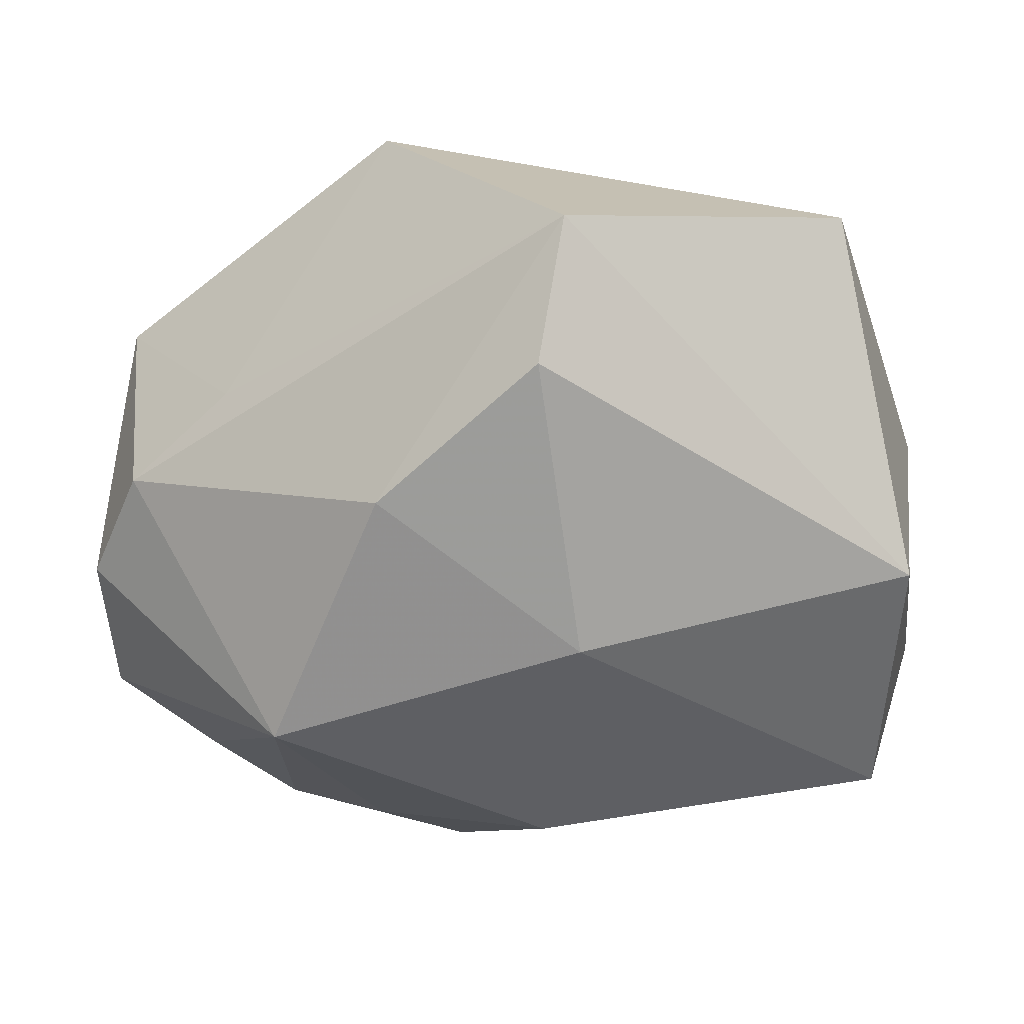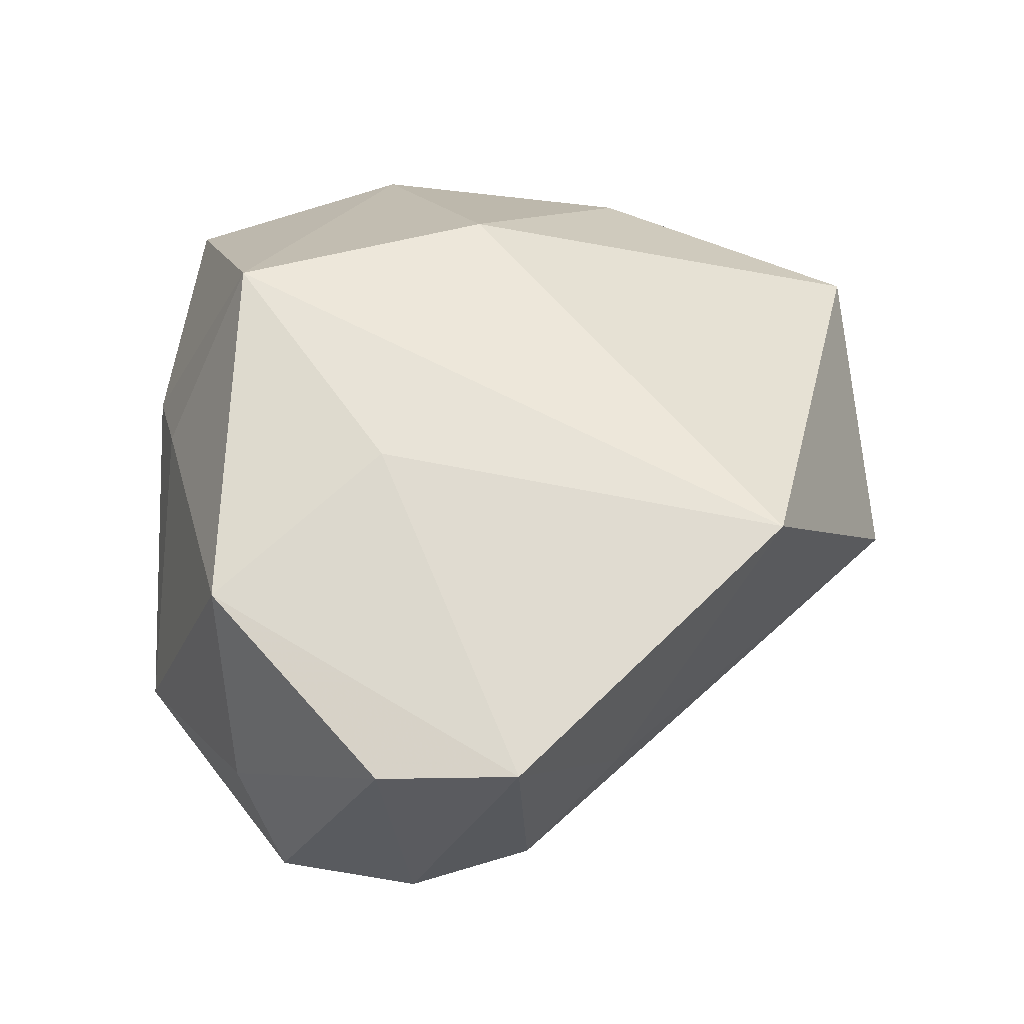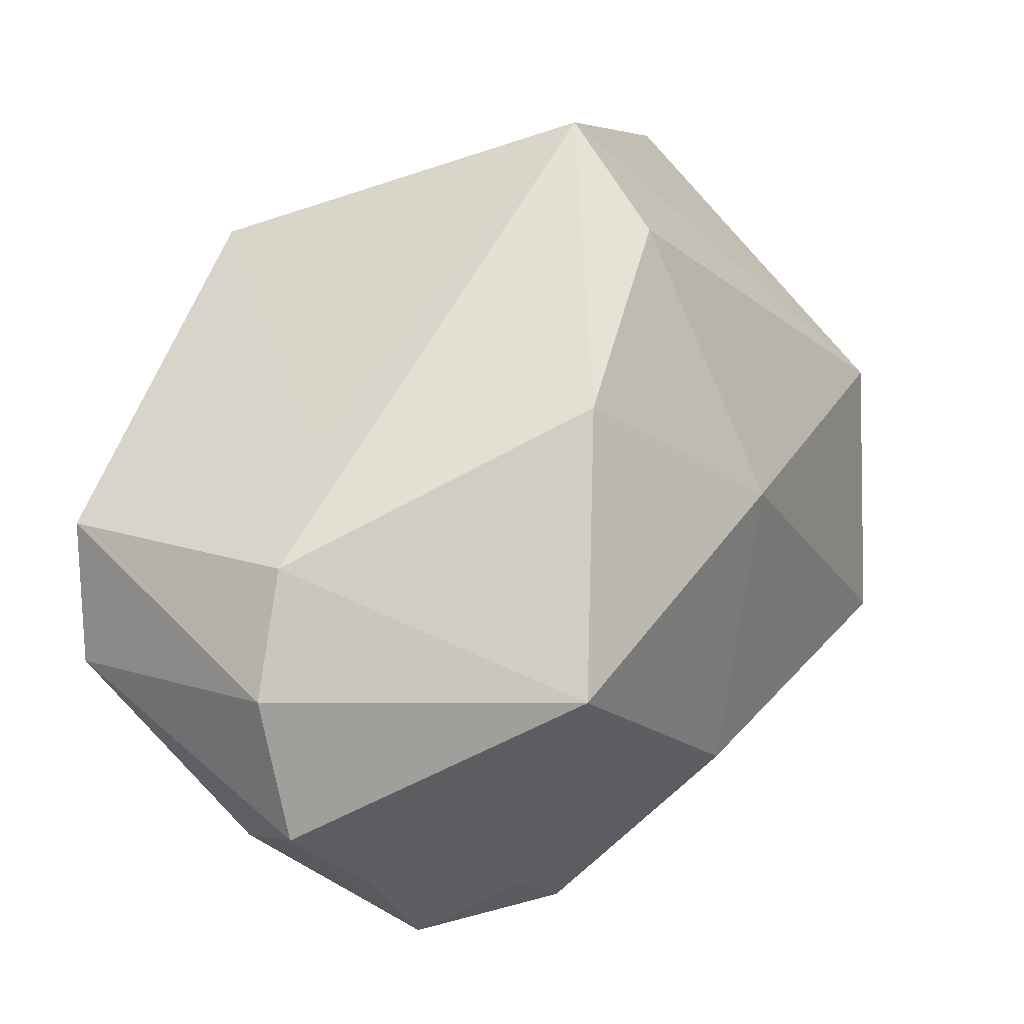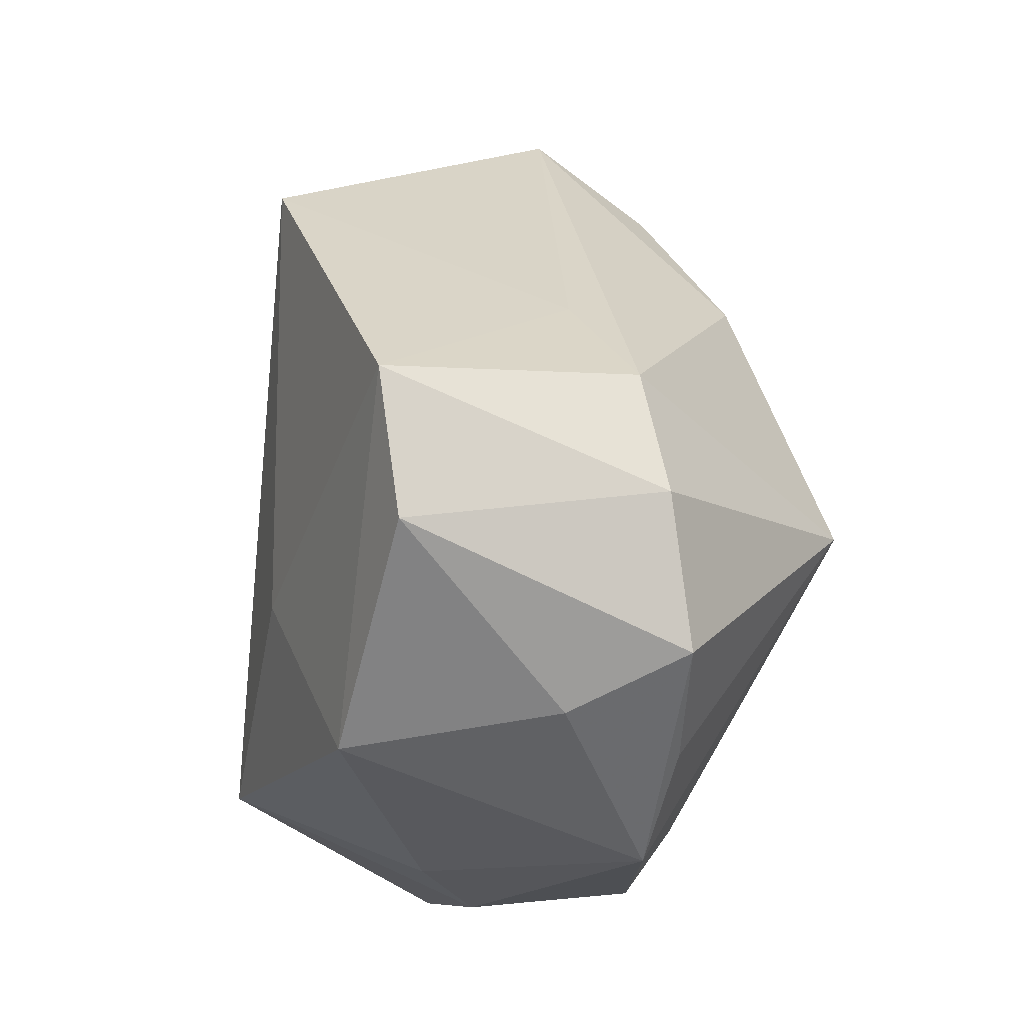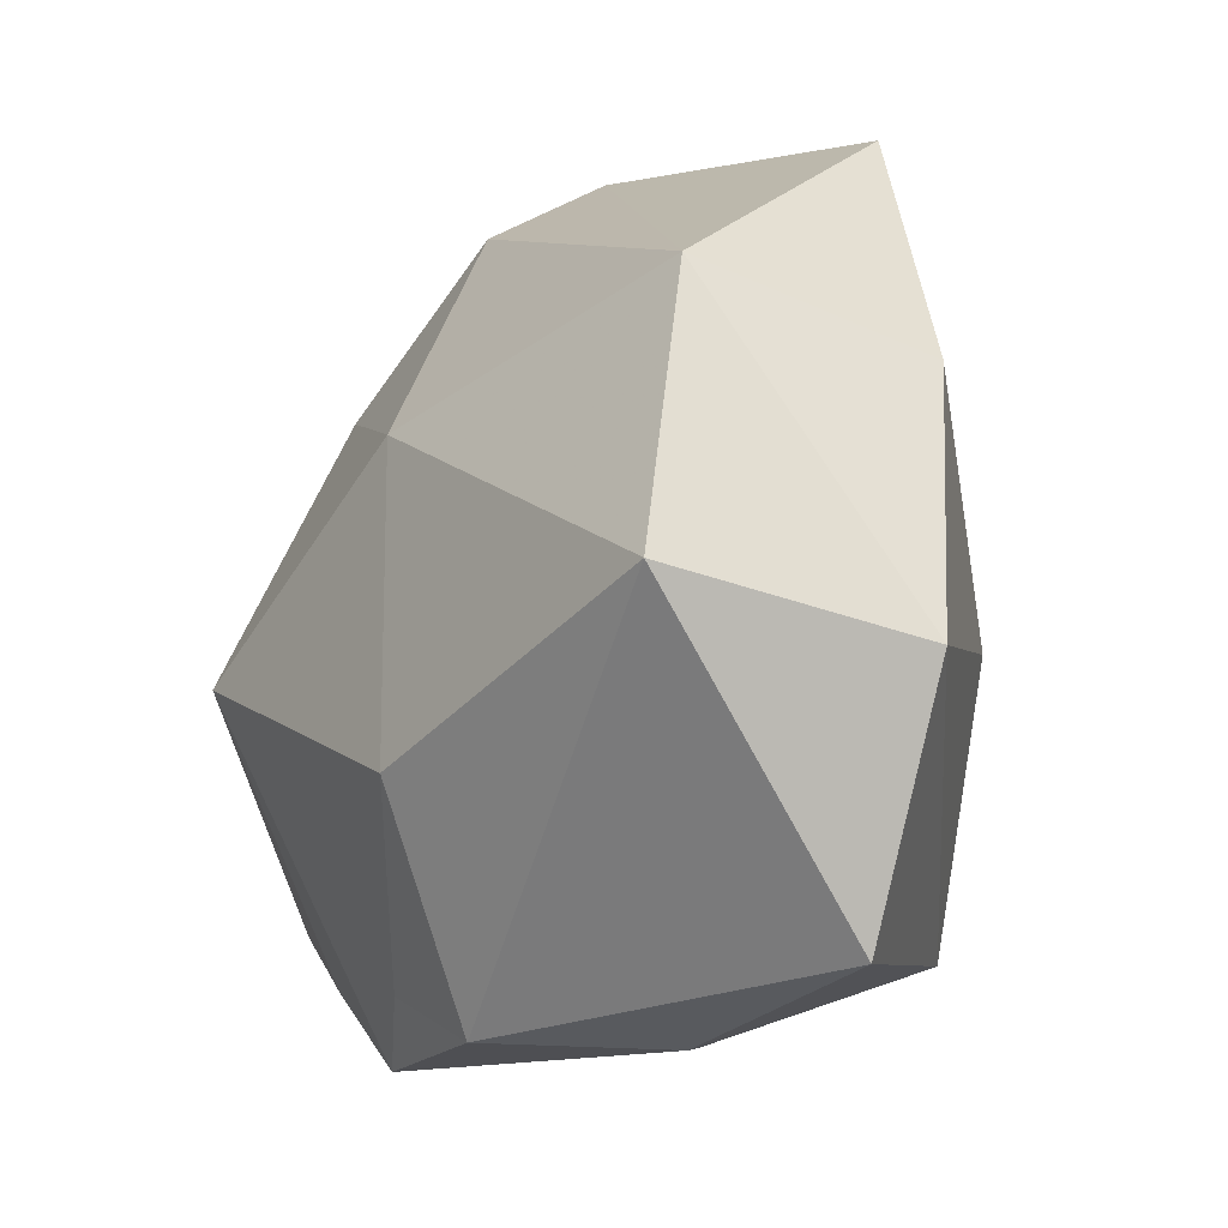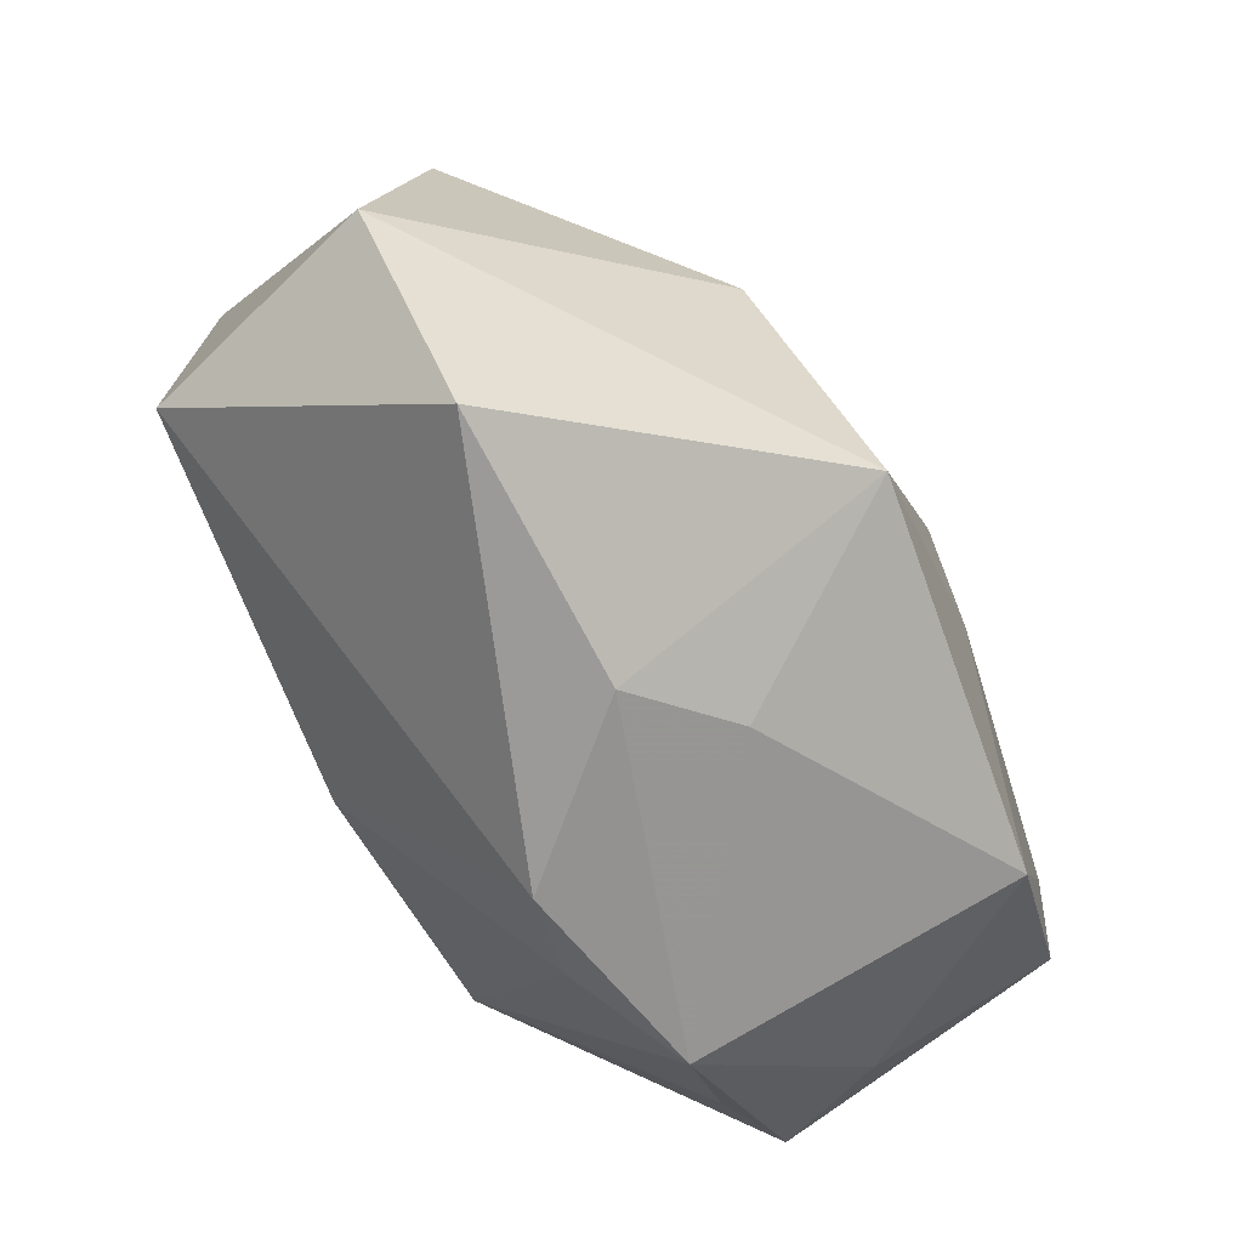
<metadata>
{"format":"obj","ext":"obj","renderer":"f3d","projection":"perspective","resolution":1024,"background":"white","views":[{"elev":42.7,"azim":177.8,"up":"+Y"},{"elev":61.7,"azim":98.2,"up":"+Z"},{"elev":21.5,"azim":125.7,"up":"+Y"},{"elev":-8.2,"azim":75.0,"up":"+Y"},{"elev":-27.0,"azim":-125.5,"up":"+Y"},{"elev":-73.6,"azim":-64.3,"up":"+Y"}]}
</metadata>
<code>
v 0.01413 0.02252 -0.0196
v 0.02519 -0.03218 -0.006738
v -0.04008 0.009284 0.001401
v 0.00233 -0.03322 0.008907
v -0.02908 -0.03693 0.0009642
v -0.001515 -0.01845 -0.02482
v 0.02626 -0.02228 0.02216
v -0.03103 0.03657 0.003914
v -0.003786 0.04406 -0.005003
v 0.04052 0.009945 0.02173
v 0.03734 -0.01943 0.004235
v 0.03901 0.01064 -0.002291
v 0.01552 -0.02936 -0.01257
v -0.004581 0.009848 -0.02721
v -0.03491 -0.01355 -0.02362
v 0.02481 -0.001536 -0.02648
v -0.0009844 0.03551 -0.01571
v -0.04223 -0.01715 -0.00194
v -0.008895 -0.02587 0.02569
v 0.04384 -0.0005045 -0.003479
v 0.01025 -0.008079 0.02569
v 0.02927 0.01855 0.001405
v -0.03632 0.01267 -0.02096
v 0.006827 -0.03538 -0.01086
v -0.02182 -0.003248 0.02091
v -0.005568 -0.03693 0.001844
v 0.04271 -0.01438 -0.005734
v 0.04207 -0.003452 0.02021
v 0.01271 0.03186 0.02569
v 0.03334 -0.02282 -0.007581
f 9 23 8
f 17 23 9
f 9 8 29
f 8 25 29
f 29 25 19
f 23 15 18
f 18 15 5
f 18 5 19
f 19 25 18
f 23 17 14
f 14 15 23
f 19 5 26
f 6 14 16
f 15 14 6
f 3 25 8
f 3 18 25
f 3 8 23
f 23 18 3
f 1 17 9
f 9 12 1
f 1 12 16
f 16 14 1
f 1 14 17
f 9 29 22
f 22 12 9
f 22 29 10
f 10 12 22
f 16 12 20
f 20 12 10
f 10 29 21
f 21 7 10
f 21 29 19
f 19 7 21
f 4 7 19
f 19 26 4
f 2 7 4
f 4 26 2
f 16 2 13
f 13 6 16
f 10 7 28
f 28 20 10
f 6 13 24
f 5 15 24
f 15 6 24
f 24 13 2
f 24 26 5
f 2 26 24
f 11 7 2
f 11 28 7
f 30 2 16
f 20 28 27
f 28 11 27
f 16 20 27
f 27 30 16
f 27 11 2
f 2 30 27

</code>
